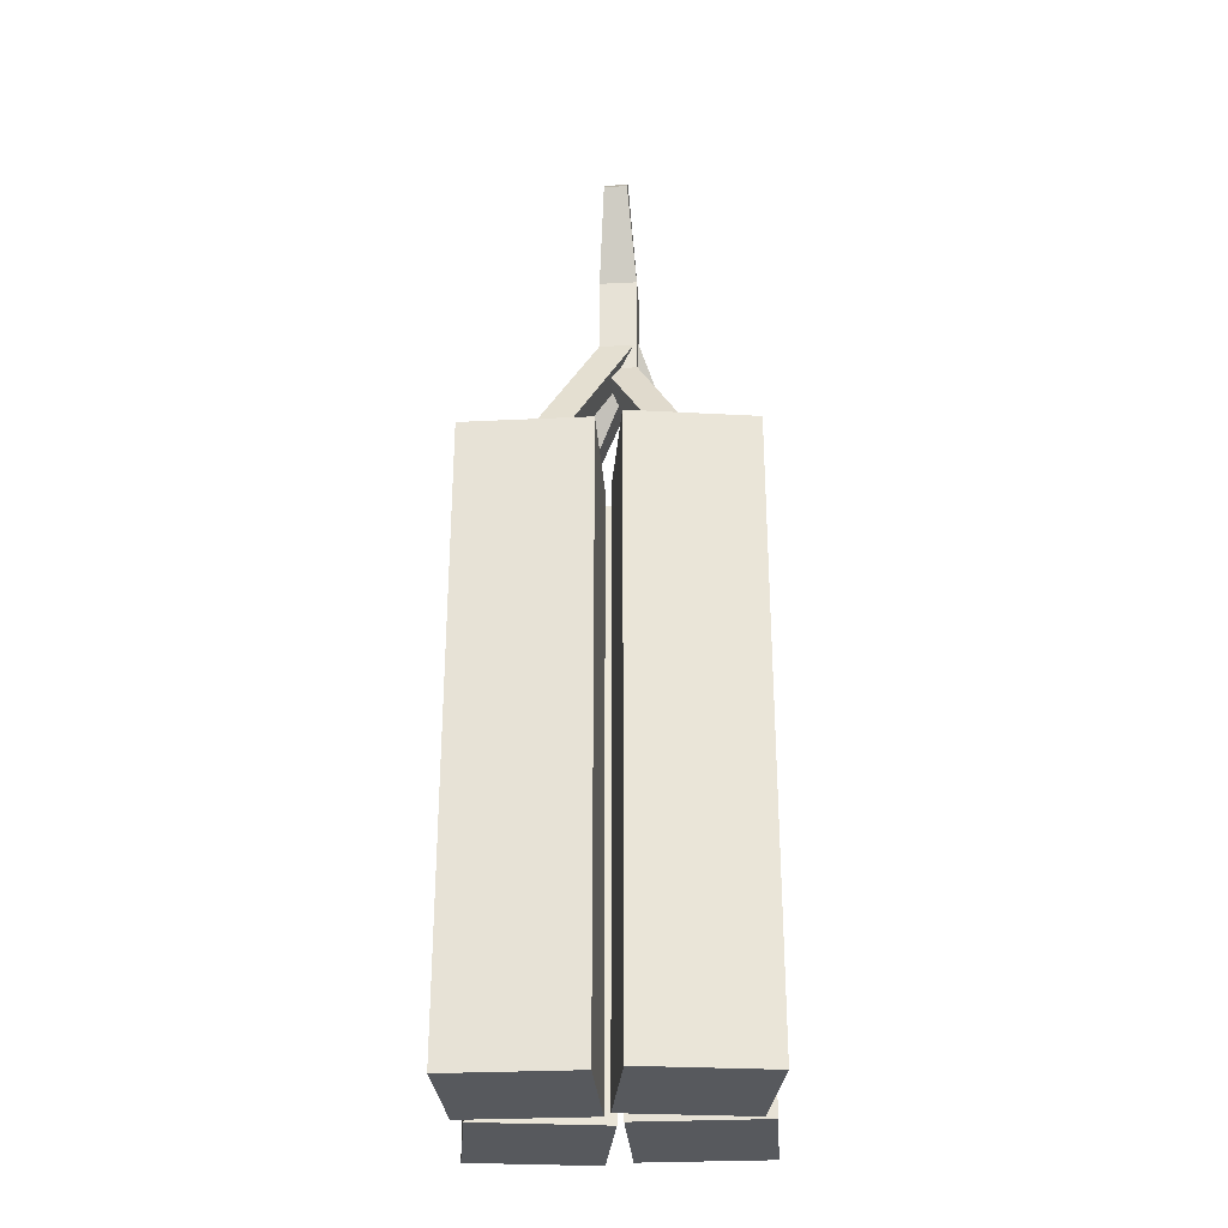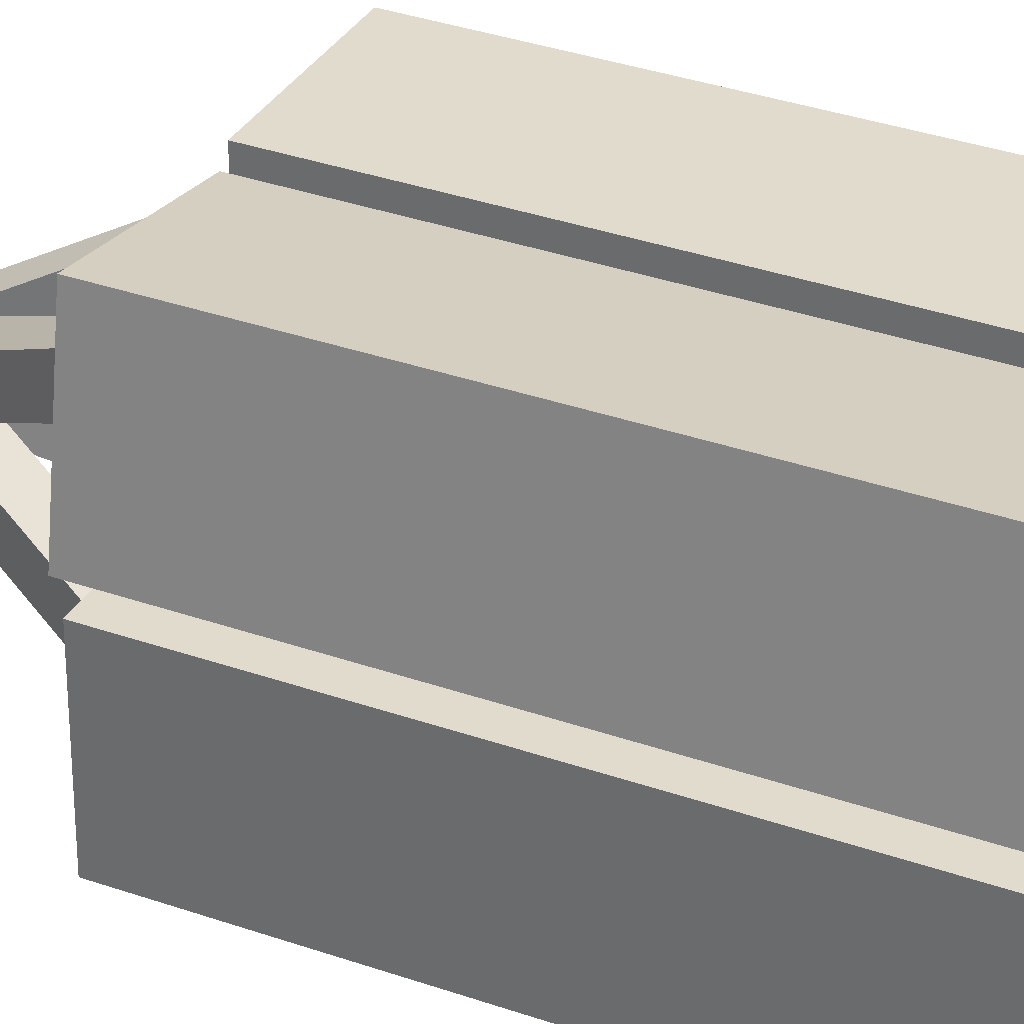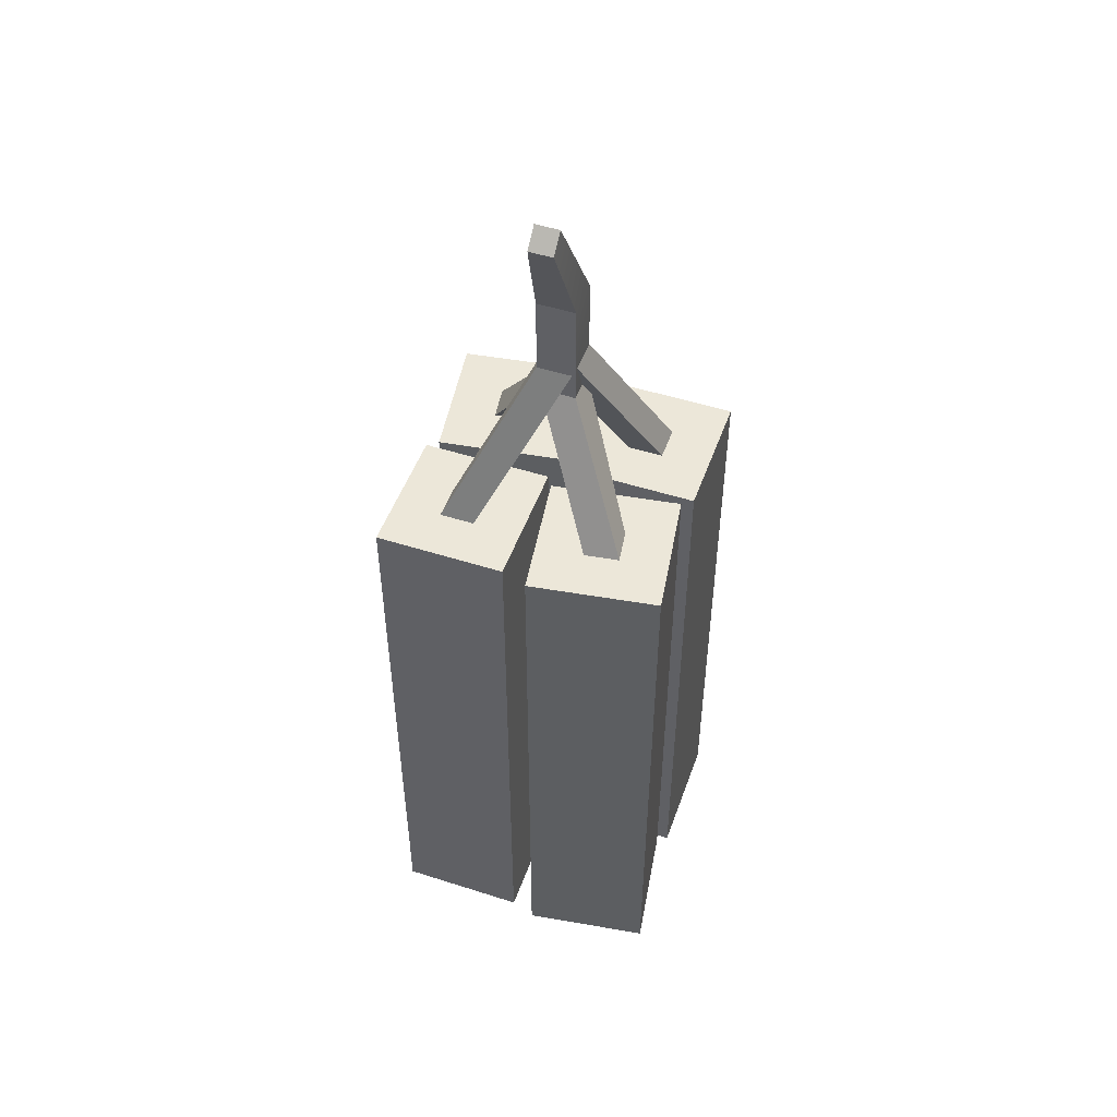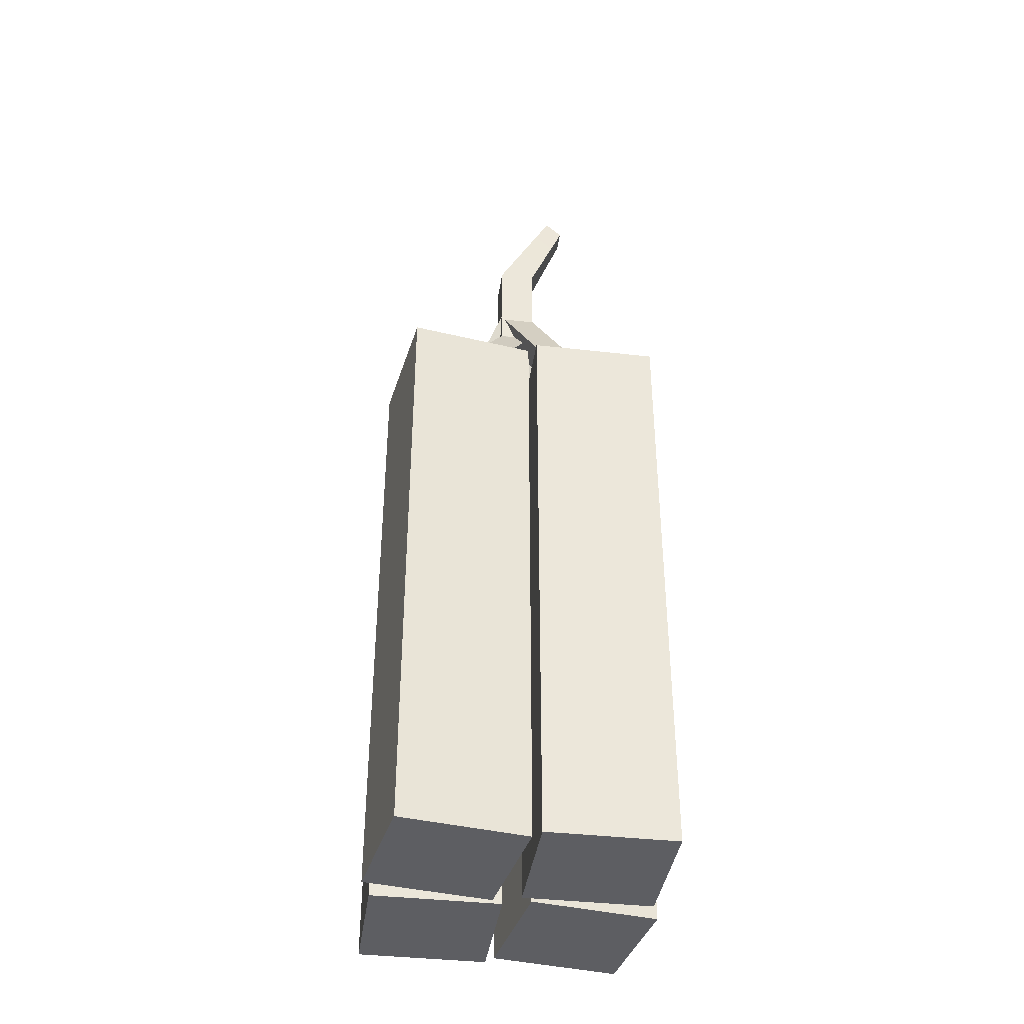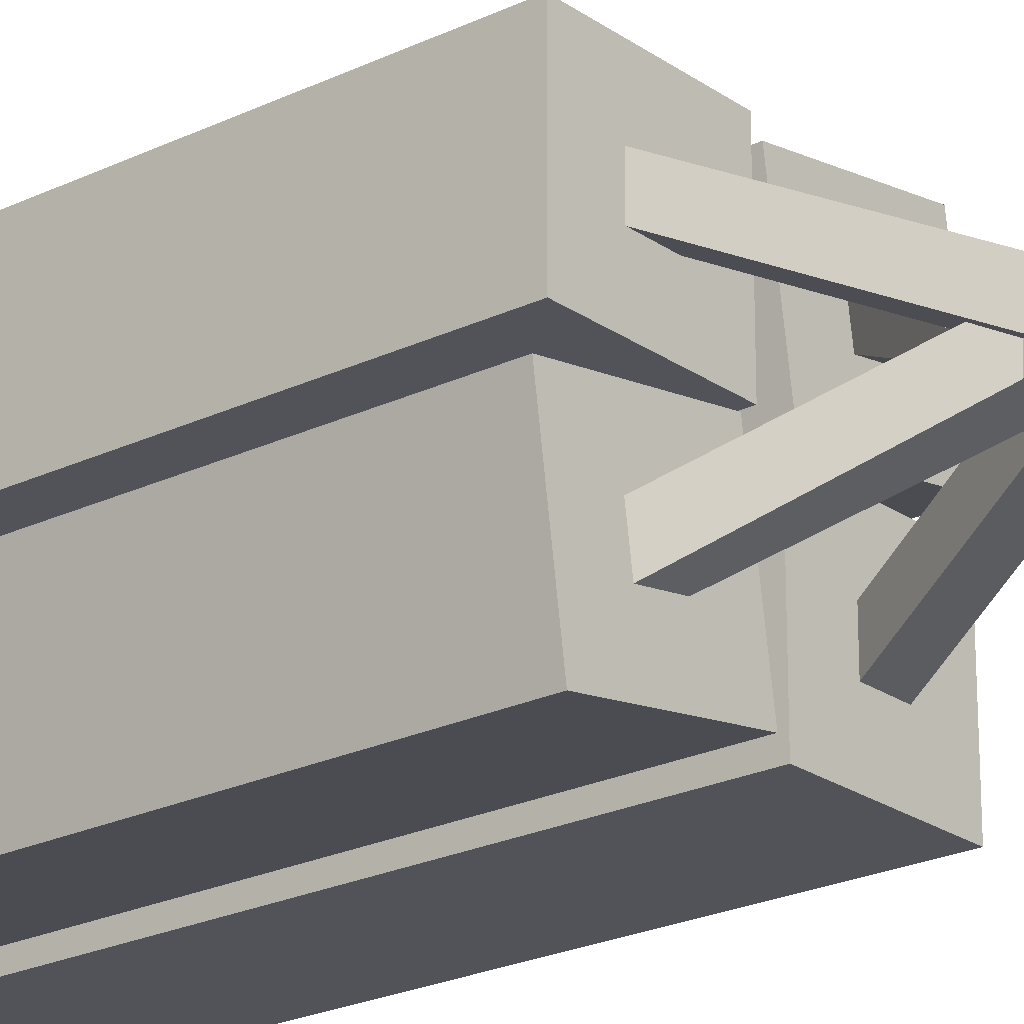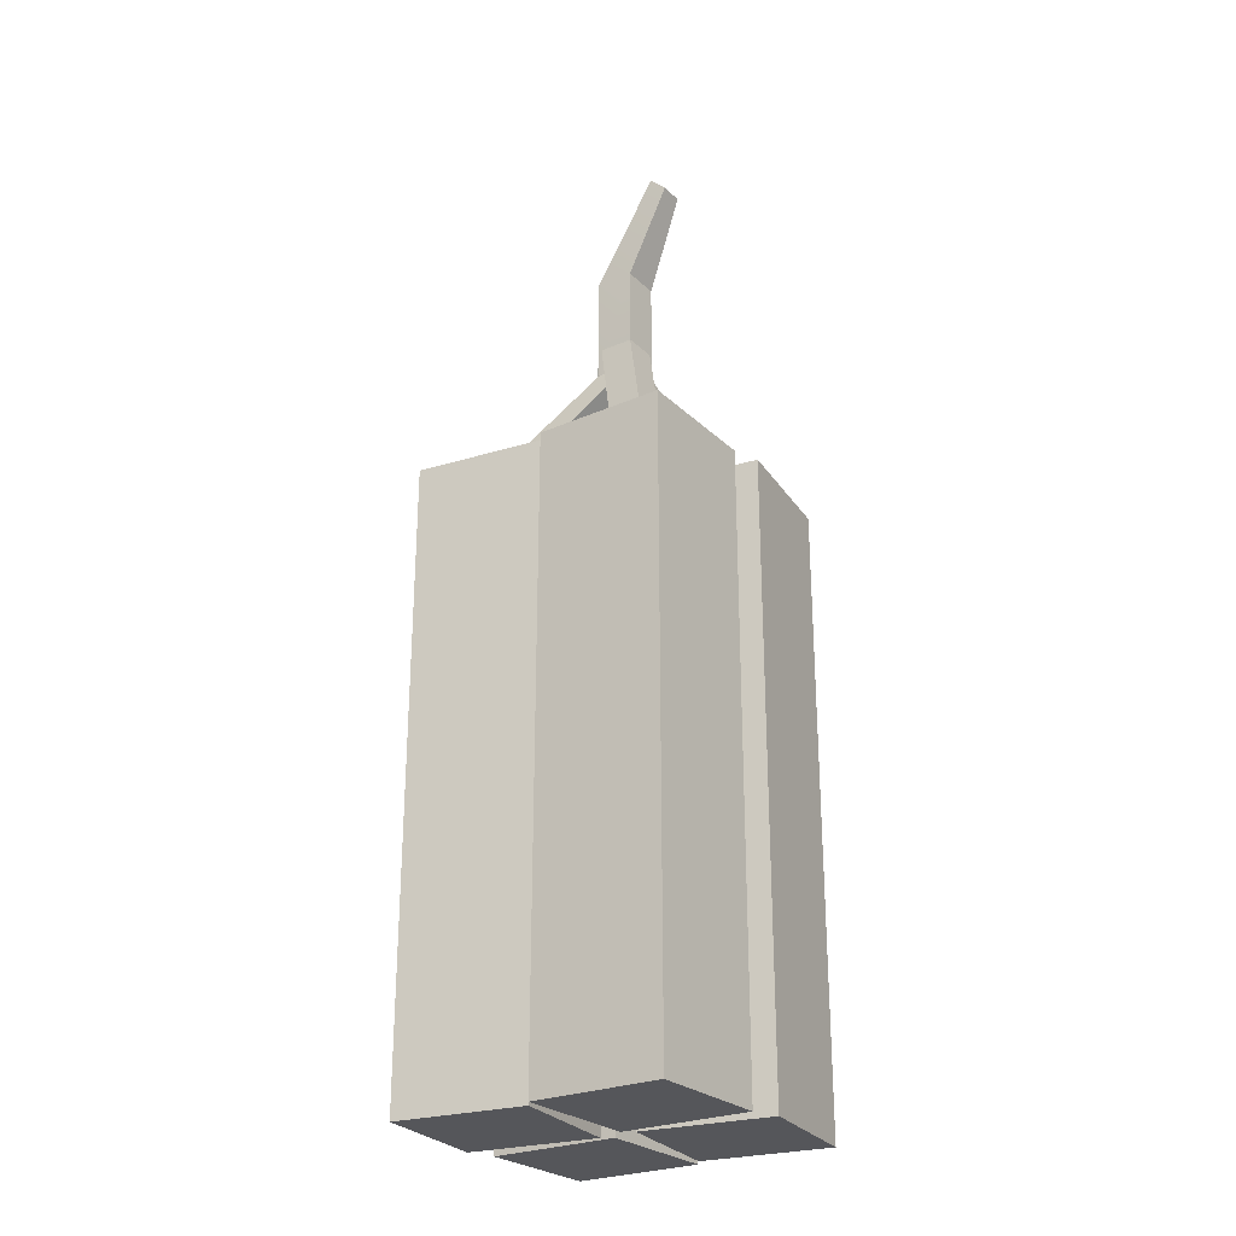
<metadata>
{"format":"obj","ext":"obj","renderer":"f3d","projection":"perspective","resolution":1024,"background":"white","views":[{"elev":-29.2,"azim":94.1,"up":"+Y"},{"elev":33.2,"azim":-64.0,"up":"+Z"},{"elev":50.0,"azim":109.4,"up":"+Y"},{"elev":-39.3,"azim":-8.1,"up":"+Y"},{"elev":-22.6,"azim":129.8,"up":"+Z"},{"elev":-26.0,"azim":34.7,"up":"+Y"}]}
</metadata>
<code>
v 0.02313 -0.4101 0.001477
v 0.1806 -0.4101 -0.02251
v 0.02313 0.3487 0.001477
v 0.1806 0.3487 -0.02251
v -0.000848 0.3487 -0.156
v 0.1566 0.3487 -0.18
v -0.000848 -0.4101 -0.156
v 0.1566 -0.4101 -0.18
v 0.07211 0.3487 -0.0651
v 0.114 0.3487 -0.07148
v 0.1076 0.3487 -0.1134
v 0.06573 0.3487 -0.107
v -0.01305 0.5163 0.01268
v 0.02933 0.5163 0.01196
v 0.02862 0.5163 -0.03042
v -0.01376 0.5163 -0.0297
v 0.02313 0.1408 0.001477
v 0.1806 0.1408 -0.02251
v 0.1566 0.1408 -0.18
v -0.000848 0.1408 -0.156
v 0.02313 -0.1279 0.001477
v 0.1806 -0.1279 -0.02251
v 0.1566 -0.1279 -0.18
v -0.000848 -0.1279 -0.156
v 0.01023 -0.4101 0.1689
v 0.1695 -0.4101 0.1689
v 0.01023 0.3487 0.1689
v 0.1695 0.3487 0.1689
v 0.01023 0.3487 0.009606
v 0.1695 0.3487 0.009606
v 0.01023 -0.4101 0.009606
v 0.1695 -0.4101 0.009606
v 0.06868 0.3487 0.1104
v 0.1111 0.3487 0.1104
v 0.1111 0.3487 0.06805
v 0.06868 0.3487 0.06805
v -0.01335 0.5496 0.01587
v 0.02903 0.5496 0.01587
v 0.02903 0.5496 -0.02652
v -0.01335 0.5496 -0.02652
v 0.01023 0.1408 0.1689
v 0.1695 0.1408 0.1689
v 0.1695 0.1408 0.009606
v 0.01023 0.1408 0.009606
v 0.01023 -0.1279 0.1689
v 0.1695 -0.1279 0.1689
v 0.1695 -0.1279 0.009606
v 0.01023 -0.1279 0.009606
v -0.1566 -0.4101 0.18
v 0.000848 -0.4101 0.156
v -0.1566 0.3487 0.18
v 0.000848 0.3487 0.156
v -0.1806 0.3487 0.02251
v -0.02313 0.3487 -0.001477
v -0.1806 -0.4101 0.02251
v -0.02313 -0.4101 -0.001477
v -0.1076 0.3487 0.1134
v -0.06573 0.3487 0.107
v -0.07211 0.3487 0.0651
v -0.114 0.3487 0.07148
v -0.01737 0.5137 0.01565
v 0.02501 0.5137 0.01593
v 0.02529 0.5137 -0.02645
v -0.01709 0.5137 -0.02673
v -0.1566 0.1408 0.18
v 0.000848 0.1408 0.156
v -0.02313 0.1408 -0.001477
v -0.1806 0.1408 0.02251
v -0.1566 -0.1279 0.18
v 0.000848 -0.1279 0.156
v -0.02313 -0.1279 -0.001477
v -0.1806 -0.1279 0.02251
v -0.1695 -0.4101 -0.009607
v -0.01023 -0.4101 -0.009607
v -0.1695 0.3487 -0.009607
v -0.01023 0.3487 -0.009607
v -0.1695 0.3487 -0.1689
v -0.01023 0.3487 -0.1689
v -0.1695 -0.4101 -0.1689
v -0.01023 -0.4101 -0.1689
v -0.1111 0.3487 -0.06805
v -0.06868 0.3487 -0.06805
v -0.06868 0.3487 -0.1104
v -0.1111 0.3487 -0.1104
v -0.01754 0.5588 0.01185
v 0.02485 0.5588 0.01185
v 0.02485 0.5588 -0.03054
v -0.01754 0.5588 -0.03054
v -0.1695 0.1408 -0.009607
v -0.01023 0.1408 -0.009607
v -0.01023 0.1408 -0.1689
v -0.1695 0.1408 -0.1689
v -0.1695 -0.1279 -0.009607
v -0.01023 -0.1279 -0.009607
v -0.01023 -0.1279 -0.1689
v -0.1695 -0.1279 -0.1689
v -0.01774 0.5137 0.01608
v 0.02914 0.5137 0.01608
v 0.05561 0.7825 0.007196
v 0.0766 0.7623 0.007196
v 0.05561 0.7825 -0.02191
v 0.0766 0.7623 -0.02191
v -0.01774 0.5137 -0.0308
v 0.02914 0.5137 -0.0308
v -0.01774 0.6463 0.01608
v 0.02914 0.6463 0.01608
v 0.02914 0.6463 -0.0308
v -0.01774 0.6463 -0.0308
f 17 18 4 3
f 5 6 19 20
f 7 8 2 1
f 18 19 6 4
f 20 17 3 5
f 3 4 10 9
f 4 6 11 10
f 6 5 12 11
f 5 3 9 12
f 9 10 14 13
f 10 11 15 14
f 11 12 16 15
f 12 9 13 16
f 21 22 18 17
f 22 23 19 18
f 20 19 23 24
f 24 21 17 20
f 1 2 22 21
f 2 8 23 22
f 24 23 8 7
f 7 1 21 24
f 41 42 28 27
f 29 30 43 44
f 31 32 26 25
f 42 43 30 28
f 44 41 27 29
f 27 28 34 33
f 28 30 35 34
f 30 29 36 35
f 29 27 33 36
f 33 34 38 37
f 34 35 39 38
f 35 36 40 39
f 36 33 37 40
f 45 46 42 41
f 46 47 43 42
f 44 43 47 48
f 48 45 41 44
f 25 26 46 45
f 26 32 47 46
f 48 47 32 31
f 31 25 45 48
f 65 66 52 51
f 53 54 67 68
f 55 56 50 49
f 66 67 54 52
f 68 65 51 53
f 51 52 58 57
f 52 54 59 58
f 54 53 60 59
f 53 51 57 60
f 57 58 62 61
f 58 59 63 62
f 59 60 64 63
f 60 57 61 64
f 69 70 66 65
f 70 71 67 66
f 68 67 71 72
f 72 69 65 68
f 49 50 70 69
f 50 56 71 70
f 72 71 56 55
f 55 49 69 72
f 89 90 76 75
f 77 78 91 92
f 79 80 74 73
f 90 91 78 76
f 92 89 75 77
f 75 76 82 81
f 76 78 83 82
f 78 77 84 83
f 77 75 81 84
f 81 82 86 85
f 82 83 87 86
f 83 84 88 87
f 84 81 85 88
f 93 94 90 89
f 94 95 91 90
f 92 91 95 96
f 96 93 89 92
f 73 74 94 93
f 74 80 95 94
f 96 95 80 79
f 79 73 93 96
f 105 106 100 99
f 99 100 102 101
f 101 102 107 108
f 106 107 102 100
f 108 105 99 101
f 97 98 106 105
f 98 104 107 106
f 108 107 104 103
f 103 97 105 108

</code>
